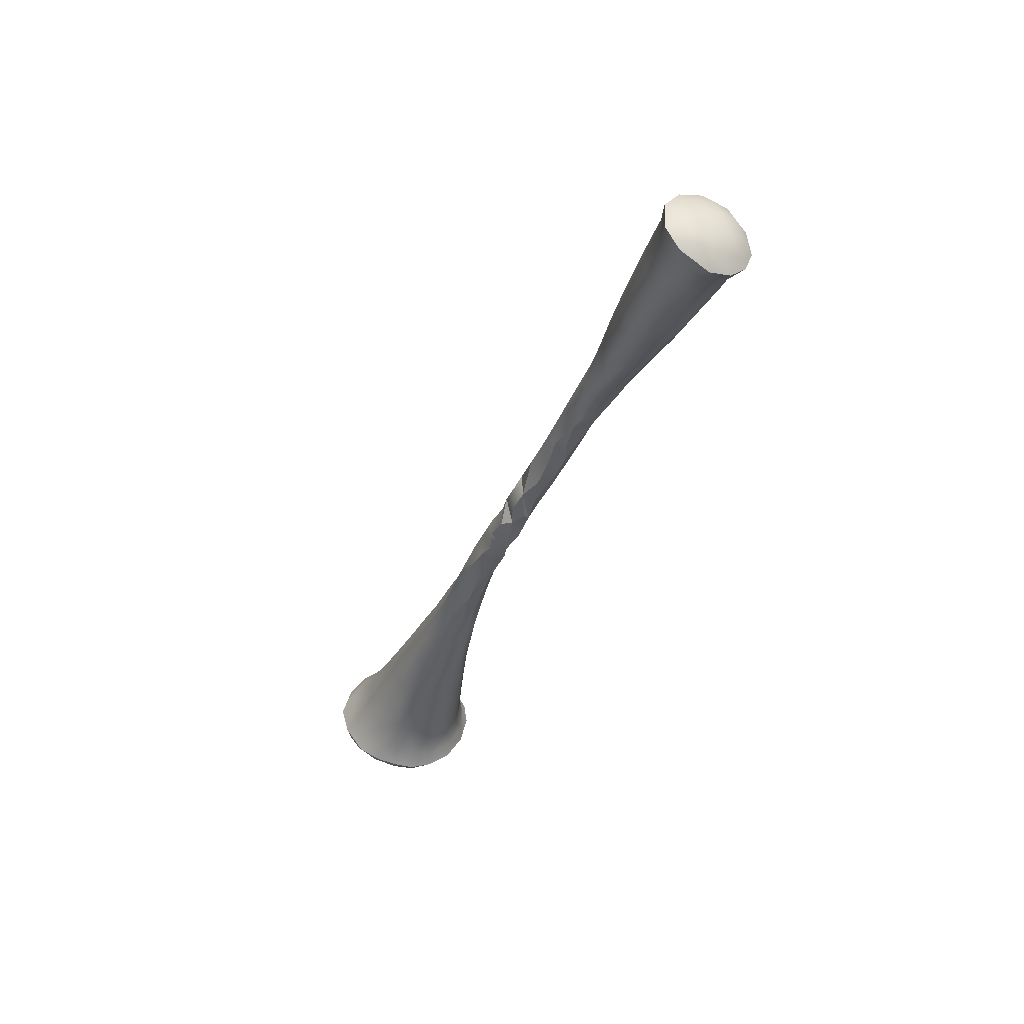
<metadata>
{"format":"obj","ext":"obj","renderer":"f3d","projection":"perspective","resolution":1024,"background":"white","views":[{"elev":51.7,"azim":-177.8,"up":"+Y"}]}
</metadata>
<code>
v 24.38 -143.5 1518
v 24.17 -143.5 1518
v 23.95 -143.6 1518
v 24.49 -143.4 1517
v 24.75 -143.4 1517
v 24.55 -143.5 1517
v 24.76 -143.4 1518
v 24.51 -143.4 1517
v 23.75 -143.8 1517
v 23.62 -143.9 1518
v 23.85 -143.7 1517
v 24.35 -143.5 1517
v 24.05 -143.7 1517
v 24.22 -143.5 1517
v 23.85 -143.9 1518
v 23.74 -143.8 1518
v 23.59 -144 1518
v 24.07 -143.7 1518
v 24.21 -143.7 1518
v 24.54 -143.5 1518
v 23.83 -143.9 1517
v 24.58 -143.4 1518
v 23.52 -144.1 1517
v 24.14 -143.8 1517
v 23.62 -144 1517
v 23.68 -144.3 1518
v 23.83 -144.3 1518
v 23.87 -144.2 1517
v 24.4 -143.8 1517
v 24.6 -144.1 1517
v 24.4 -144.4 1517
v 24.12 -144.1 1517
v 24.34 -144.8 1517
v 24.13 -144.9 1517
v 24.38 -145.2 1517
v 24.51 -145.6 1517
v 24.5 -145.8 1517
v 24.07 -145.1 1518
v 24.35 -145.7 1518
v 24 -145 1518
v 24.28 -144.9 1518
v 24.11 -144.9 1518
v 24.49 -145.8 1518
v 24.09 -144.1 1518
v 24.39 -144.4 1518
v 24.41 -144.8 1518
v 24.32 -143.9 1518
v 24.63 -144.7 1518
v 24.6 -144 1518
v 23.98 -144.8 1518
v 23.92 -144.6 1517
v 23.73 -144.3 1517
v 24.81 -143.8 1517
v 24.68 -143.8 1517
v 24.91 -144.6 1517
v 24.74 -144.8 1517
v 25.03 -145.2 1517
v 24.78 -145.3 1517
v 24.71 -145.7 1517
v 25.07 -146.2 1517
v 24.89 -146.4 1517
v 24.67 -146.3 1518
v 24.77 -146.5 1518
v 24.43 -145.8 1518
v 24.86 -146.4 1518
v 24.88 -146.2 1518
v 24.79 -145.5 1518
v 24.6 -145.6 1518
v 25.09 -145.6 1518
v 24.85 -144.8 1518
v 24.79 -143.6 1518
v 24.83 -144 1518
v 25 -144.3 1518
v 27.91 -158 1518
v 27.9 -157.9 1518
v 28.04 -158 1518
v 29.69 -157.9 1519
v 29.72 -157.8 1519
v 29.35 -157.9 1519
v 27.86 -157.7 1518
v 29.79 -157.8 1518
v 30.02 -157.6 1518
v 30.11 -157.7 1518
v 30.03 -157.8 1518
v 30.1 -157.7 1519
v 29.79 -158 1519
v 29.95 -157.7 1519
v 27.76 -157.8 1518
v 28.24 -157.9 1519
v 28.06 -157.8 1519
v 28.14 -158 1519
v 30.08 -157.5 1519
v 29.83 -157.6 1519
v 30.06 -157.5 1518
v 30.19 -157.5 1518
v 27.98 -157.5 1519
v 27.83 -157.8 1519
v 29.82 -157.6 1518
v 27.85 -157.7 1518
v 29.46 -158.1 1519
v 29.05 -158.2 1518
v 29.48 -158.1 1518
v 29.76 -157.5 1517
v 29.84 -157.9 1518
v 28.21 -158.2 1518
v 27.98 -158 1519
v 28.04 -157.5 1518
v 28.11 -157.1 1518
v 28.44 -157.4 1517
v 27.93 -157.3 1518
v 27.93 -156.9 1518
v 27.97 -156.5 1518
v 28.04 -155.6 1518
v 27.95 -156 1518
v 27.82 -155.2 1518
v 27.96 -154.8 1518
v 28.24 -155.5 1518
v 27.68 -154.1 1518
v 28.34 -155 1518
v 28 -154 1518
v 27.73 -153.6 1518
v 27.92 -153.4 1518
v 28.25 -154.2 1518
v 27.99 -153.1 1518
v 27.61 -152.9 1518
v 27.78 -152.8 1518
v 28.06 -153.4 1518
v 27.7 -152.6 1518
v 27.72 -152.3 1518
v 27.79 -153.4 1518
v 28.05 -153.6 1518
v 28.4 -154.1 1518
v 27.67 -153.9 1518
v 27.93 -154.4 1519
v 28.19 -154.4 1519
v 28.42 -154.3 1518
v 27.73 -154.8 1518
v 28.42 -154.6 1519
v 28.14 -155.1 1519
v 27.92 -155.2 1519
v 28.17 -156 1519
v 28.08 -156.5 1519
v 28.22 -157.3 1519
v 28.2 -157.6 1519
v 27.88 -157.2 1518
v 27.85 -157.6 1518
v 27.95 -156.8 1519
v 27.83 -156.1 1518
v 27.84 -156.2 1518
v 27.88 -156.9 1518
v 27.79 -156 1518
v 27.89 -156.6 1518
v 27.89 -155.8 1519
v 27.7 -155 1518
v 27.68 -154.9 1518
v 27.54 -153.9 1518
v 27.55 -153.2 1518
v 27.5 -152.6 1518
v 27.38 -153 1518
v 27.24 -152.5 1518
v 27.27 -152.1 1518
v 27.52 -152.1 1518
v 27.34 -151.7 1518
v 27.49 -151.7 1518
v 27.52 -151.9 1518
v 27.36 -151.5 1518
v 27.39 -152.1 1518
v 27.22 -152.2 1518
v 27.49 -153.2 1518
v 27.51 -153.9 1518
v 27.3 -152.9 1518
v 27.16 -152.3 1518
v 27 -151.8 1518
v 27.15 -151.6 1518
v 27.14 -151.6 1518
v 26.93 -151.5 1518
v 27.35 -151.3 1518
v 27.19 -151.3 1518
v 26.96 -151.2 1518
v 27.2 -151 1518
v 27.19 -151 1518
v 27.21 -151.3 1518
v 27.02 -151 1518
v 27.01 -150.7 1518
v 27.02 -150.7 1518
v 26.88 -150.9 1518
v 26.94 -151.3 1518
v 26.97 -151.6 1518
v 26.78 -151.2 1518
v 26.73 -151 1518
v 26.62 -150.9 1518
v 26.79 -150.9 1518
v 26.83 -150.6 1518
v 26.61 -150.4 1518
v 26.94 -150.4 1518
v 26.84 -150.6 1518
v 26.69 -150.2 1518
v 26.83 -150.3 1518
v 26.81 -150 1518
v 26.69 -149.9 1518
v 26.66 -149.9 1518
v 26.57 -150.5 1518
v 26.46 -150 1518
v 26.63 -150.4 1518
v 26.43 -150.4 1518
v 26.19 -149.9 1518
v 26.32 -149.7 1518
v 26.42 -149.6 1518
v 26.54 -149.3 1518
v 26.27 -148.9 1518
v 26.35 -149.3 1518
v 26.32 -149.9 1518
v 26.33 -149.6 1518
v 26.16 -149.5 1518
v 26 -149.4 1518
v 26.13 -149.4 1518
v 25.81 -148.9 1518
v 25.99 -149 1518
v 26.26 -149.1 1518
v 26.15 -148.6 1518
v 25.98 -148.6 1518
v 26.32 -148.8 1518
v 26.05 -148.4 1518
v 26.08 -148.1 1518
v 25.87 -148.2 1518
v 25.91 -148.8 1518
v 26.05 -148.7 1518
v 25.83 -148.4 1518
v 26.16 -149.2 1518
v 25.93 -149.1 1518
v 25.6 -148.4 1518
v 25.8 -148.6 1518
v 25.55 -148 1518
v 25.65 -147.8 1518
v 25.88 -147.8 1518
v 25.81 -147.4 1518
v 25.81 -147.9 1518
v 25.74 -147.2 1518
v 25.63 -147 1518
v 25.56 -147.4 1518
v 25.6 -147.8 1518
v 25.65 -148.2 1518
v 25.39 -147.8 1518
v 25.47 -147.5 1518
v 25.22 -147.4 1518
v 25.59 -147.3 1518
v 25.59 -146.6 1518
v 25.36 -146.3 1518
v 25.49 -146.4 1518
v 25.48 -146.9 1518
v 25.51 -146.5 1518
v 25.3 -145.8 1518
v 25.25 -146.1 1518
v 25.38 -146.7 1518
v 25.3 -147.1 1518
v 25.2 -146.6 1518
v 25.25 -147.2 1518
v 25.04 -147.1 1518
v 25.24 -146.8 1518
v 25 -146.8 1518
v 25.4 -145.8 1518
v 25.24 -145.7 1517
v 25.31 -145.5 1518
v 25.09 -146.9 1518
v 24.93 -146.8 1518
v 25.23 -145.3 1518
v 24.97 -144.8 1518
v 25.03 -144.6 1518
v 24.96 -144.4 1517
v 25.2 -145.3 1517
v 25.12 -145.8 1517
v 25.22 -147.4 1518
v 25.46 -147.6 1518
v 26.52 -149.9 1518
v 26.52 -149.6 1518
v 28.1 -157.7 1517
v 28.44 -155.8 1519
v 28.57 -155.2 1519
v 28.9 -156.2 1519
v 28.89 -155.8 1519
v 28.39 -156.8 1519
v 28.58 -157.5 1519
v 28.45 -157.8 1519
v 28.86 -158.2 1519
v 28.71 -158.3 1518
v 29.8 -158 1518
v 28.14 -158.2 1518
v 29.54 -157.6 1519
v 28.48 -157.9 1517
v 28.94 -158 1517
v 28.67 -158.1 1518
v 28.77 -157.2 1517
v 28.75 -157.6 1517
v 28.43 -157.6 1517
v 29 -157.7 1520
v 29.34 -158.1 1519
v 28.96 -158.1 1519
v 29.18 -158.2 1519
v 28.56 -158.2 1518
v 28.45 -158.2 1518
v 29.49 -157.7 1517
v 28.27 -158.2 1519
v 29.09 -157.5 1517
v 28.77 -157.8 1517
v 28.06 -157.9 1518
v 28.28 -158 1518
v 28.43 -157 1517
v 28.43 -156.4 1518
v 28.76 -156.7 1517
v 28.14 -156.4 1518
v 28.6 -156 1518
v 29.03 -156.6 1518
v 28.6 -154.9 1518
v 28.69 -155.6 1518
v 28.55 -154.5 1518
v 28.72 -155 1518
v 29.11 -155.7 1518
v 29.15 -155.8 1518
v 29.07 -155.9 1519
v 28.7 -155.2 1519
v 29.14 -156.9 1519
v 29.32 -156.8 1519
v 28.88 -156.8 1519
v 29.24 -157.4 1519
v 28.8 -157.3 1519
v 28.95 -157.9 1519
v 29.43 -157.5 1517
v 29.04 -157.2 1517
v 29.35 -157.3 1517
v 28.9 -155.7 1518
v 29.23 -156.3 1518
v 29.09 -155.7 1518
v 29.57 -156.7 1518
v 29.49 -156.7 1519
v 29.63 -156.7 1518
v 29.14 -156.2 1519
v 29.46 -157.2 1519
v 29.72 -157.3 1519
v 29.63 -157.5 1519
v 29.39 -156.9 1518
v 29.54 -156.8 1518
v 29.89 -157.3 1519
v 29.86 -157.2 1518
v 29.97 -157.2 1518
v 30.07 -157.4 1519
v 29.01 -158.2 1518
v 29.48 -158 1518
v 29.11 -157.7 1517
v 29.35 -157.9 1517
v 28.54 -158.2 1519
v 28.59 -158.2 1519
v 28.54 -158 1519
v 29.76 -157.3 1518
v 24.68 -143.7 1518
v 24.75 -143.4 1517
v 24.55 -143.5 1517
v 24.76 -143.4 1518
v 23.85 -143.9 1518
v 23.59 -144 1518
v 24.21 -143.7 1518
v 24.54 -143.5 1518
v 23.83 -143.9 1517
v 23.52 -144.1 1517
v 24.14 -143.8 1517
v 23.62 -144 1517
v 24.77 -146.5 1518
v 27.86 -157.7 1518
v 27.76 -157.8 1518
v 28.06 -157.8 1519
v 30.08 -157.5 1519
v 29.83 -157.6 1519
v 30.06 -157.5 1518
v 30.19 -157.5 1518
v 27.83 -157.8 1519
v 29.76 -157.5 1517
v 27.99 -153.1 1518
v 27.99 -153.1 1518
v 27.61 -152.9 1518
v 27.61 -152.9 1518
v 27.78 -152.8 1518
v 27.72 -152.3 1518
v 27.72 -152.3 1518
v 28.05 -153.6 1518
v 27.38 -153 1518
v 27.27 -152.1 1518
v 27.52 -152.1 1518
v 27.49 -151.7 1518
v 27.52 -151.9 1518
v 27.36 -151.5 1518
v 27.22 -152.2 1518
v 27.49 -153.2 1518
v 27.51 -153.9 1518
v 27.3 -152.9 1518
v 27.16 -152.3 1518
v 27 -151.8 1518
v 27.14 -151.6 1518
v 26.93 -151.5 1518
v 26.93 -151.5 1518
v 26.93 -151.5 1518
v 26.93 -151.5 1518
v 27.35 -151.3 1518
v 27.19 -151.3 1518
v 27.19 -151.3 1518
v 27.19 -151.3 1518
v 26.96 -151.2 1518
v 26.96 -151.2 1518
v 26.96 -151.2 1518
v 27.2 -151 1518
v 27.2 -151 1518
v 27.2 -151 1518
v 27.19 -151 1518
v 27.19 -151 1518
v 27.21 -151.3 1518
v 27.02 -151 1518
v 27.02 -151 1518
v 27.01 -150.7 1518
v 27.02 -150.7 1518
v 27.02 -150.7 1518
v 26.88 -150.9 1518
v 26.94 -151.3 1518
v 26.94 -151.3 1518
v 26.94 -151.3 1518
v 26.94 -151.3 1518
v 26.97 -151.6 1518
v 26.78 -151.2 1518
v 26.78 -151.2 1518
v 26.78 -151.2 1518
v 26.73 -151 1518
v 26.62 -150.9 1518
v 26.62 -150.9 1518
v 26.62 -150.9 1518
v 26.79 -150.9 1518
v 26.79 -150.9 1518
v 26.83 -150.6 1518
v 26.83 -150.6 1518
v 26.61 -150.4 1518
v 26.94 -150.4 1518
v 26.94 -150.4 1518
v 26.94 -150.4 1518
v 26.84 -150.6 1518
v 26.84 -150.6 1518
v 26.84 -150.6 1518
v 26.84 -150.6 1518
v 26.83 -150.3 1518
v 26.81 -150 1518
v 26.69 -149.9 1518
v 26.69 -149.9 1518
v 26.66 -149.9 1518
v 26.66 -149.9 1518
v 26.66 -149.9 1518
v 26.66 -149.9 1518
v 26.66 -149.9 1518
v 26.57 -150.5 1518
v 26.57 -150.5 1518
v 26.57 -150.5 1518
v 26.46 -150 1518
v 26.63 -150.4 1518
v 26.63 -150.4 1518
v 26.43 -150.4 1518
v 26.19 -149.9 1518
v 26.32 -149.7 1518
v 26.42 -149.6 1518
v 26.54 -149.3 1518
v 26.54 -149.3 1518
v 26.54 -149.3 1518
v 26.27 -148.9 1518
v 26.35 -149.3 1518
v 26.32 -149.9 1518
v 26.32 -149.9 1518
v 26.32 -149.9 1518
v 26.33 -149.6 1518
v 26.33 -149.6 1518
v 26.33 -149.6 1518
v 26.16 -149.5 1518
v 26 -149.4 1518
v 26.13 -149.4 1518
v 25.81 -148.9 1518
v 25.99 -149 1518
v 25.99 -149 1518
v 26.26 -149.1 1518
v 26.15 -148.6 1518
v 25.98 -148.6 1518
v 26.32 -148.8 1518
v 26.05 -148.4 1518
v 26.08 -148.1 1518
v 25.87 -148.2 1518
v 25.87 -148.2 1518
v 25.91 -148.8 1518
v 25.93 -149.1 1518
v 25.6 -148.4 1518
v 25.8 -148.6 1518
v 25.55 -148 1518
v 25.81 -147.4 1518
v 25.74 -147.2 1518
v 25.63 -147 1518
v 25.6 -147.8 1518
v 25.65 -148.2 1518
v 25.39 -147.8 1518
v 25.22 -147.4 1518
v 25.59 -146.6 1518
v 25.51 -146.5 1518
v 25.04 -147.1 1518
v 25.09 -146.9 1518
v 24.93 -146.8 1518
v 25.22 -147.4 1518
v 26.52 -149.6 1518
v 26.52 -149.6 1518
v 28.1 -157.7 1517
v 28.45 -157.8 1519
v 29.54 -157.6 1519
v 28.75 -157.6 1517
v 28.43 -157.6 1517
v 29 -157.7 1520
v 29.09 -157.5 1517
v 29.43 -157.5 1517
g grp1
f 1 2 3
f 4 5 6
f 7 5 8
f 9 10 11
f 12 13 14
f 4 12 14
f 15 16 17
f 18 16 15
f 15 19 18
f 4 14 8
f 8 2 1
f 11 14 13
f 19 20 1
f 19 1 18
f 13 21 9
f 8 14 2
f 10 16 11
f 8 22 7
f 9 23 10
f 7 22 20
f 22 8 1
f 18 3 16
f 11 3 2
f 1 3 18
f 10 17 16
f 8 5 4
f 13 24 21
f 16 3 11
f 1 20 22
f 6 12 4
f 11 13 9
f 24 12 6
f 17 10 23
f 9 25 23
f 9 21 25
f 2 14 11
f 13 12 24
f 359 26 27
f 363 26 359
f 365 362 28
f 29 30 31
f 28 32 33
f 34 35 36
f 34 36 37
f 38 39 40
f 38 37 39
f 41 42 43
f 27 41 44
f 27 42 41
f 45 44 46
f 47 48 49
f 44 45 47
f 360 44 47
f 360 49 361
f 360 47 49
f 358 44 360
f 359 27 358
f 26 50 27
f 27 50 42
f 26 40 50
f 51 34 38
f 51 38 52
f 52 40 26
f 52 38 40
f 52 28 51
f 28 33 34
f 362 364 32
f 362 32 28
f 28 34 51
f 358 27 44
f 355 53 54
f 30 54 55
f 30 55 56
f 56 55 57
f 356 29 364
f 356 54 29
f 29 54 30
f 31 30 56
f 31 56 33
f 33 56 58
f 33 58 35
f 35 58 59
f 36 35 59
f 59 58 60
f 59 60 61
f 62 63 64
f 65 66 43
f 67 68 66
f 67 69 70
f 46 68 67
f 48 67 70
f 46 67 48
f 45 46 48
f 47 45 48
f 46 41 68
f 41 43 68
f 62 39 37
f 62 64 39
f 48 70 49
f 71 72 73
f 74 75 76
f 77 78 79
f 74 80 75
f 81 82 83
f 84 83 85
f 355 71 53
f 355 357 71
f 86 87 77
f 80 74 88
f 89 90 91
f 87 92 93
f 94 95 83
f 96 97 369
f 98 82 81
f 94 83 82
f 368 97 99
f 85 86 84
f 100 101 102
f 94 98 103
f 83 104 81
f 74 76 105
f 106 374 74
f 107 108 109
f 108 110 111
f 108 107 110
f 112 108 111
f 113 114 115
f 116 113 115
f 117 113 116
f 116 115 118
f 119 117 116
f 120 119 116
f 118 120 116
f 118 121 120
f 121 122 120
f 123 122 124
f 125 122 121
f 122 378 124
f 376 126 127
f 377 128 129
f 124 378 128
f 376 381 126
f 130 131 380
f 383 132 127
f 133 134 130
f 131 135 136
f 133 137 134
f 135 138 136
f 139 140 141
f 141 140 142
f 143 96 144
f 145 146 99
f 147 148 145
f 149 150 151
f 149 152 150
f 153 148 147
f 154 149 151
f 137 148 153
f 154 151 155
f 137 153 140
f 137 156 155
f 137 140 134
f 130 157 133
f 158 159 157
f 158 160 159
f 161 158 162
f 385 160 158
f 381 386 126
f 163 161 162
f 386 164 163
f 165 387 382
f 165 166 387
f 389 388 167
f 388 129 167
f 128 167 129
f 167 379 168
f 379 169 168
f 384 170 156
f 384 171 170
f 393 172 390
f 171 384 160
f 171 160 394
f 385 394 160
f 173 394 385
f 168 174 167
f 163 175 161
f 396 176 173
f 163 164 177
f 397 178 179
f 176 396 402
f 405 403 180
f 401 181 408
f 401 182 181
f 183 406 409
f 184 183 409
f 181 416 408
f 181 185 416
f 417 411 186
f 186 411 187
f 420 412 413
f 420 174 188
f 420 413 174
f 166 182 401
f 166 401 387
f 398 407 189
f 190 425 191
f 428 419 421
f 426 192 429
f 430 193 194
f 429 192 434
f 185 195 416
f 418 196 437
f 435 438 197
f 198 439 440
f 199 197 438
f 198 445 439
f 199 200 197
f 201 446 445
f 448 202 203
f 449 204 453
f 441 417 186
f 431 436 205
f 459 206 456
f 456 206 207
f 208 203 461
f 450 209 447
f 451 462 463
f 464 210 211
f 212 213 214
f 468 474 460
f 206 215 216
f 208 461 476
f 216 217 218
f 216 215 217
f 476 478 219
f 478 220 219
f 478 221 220
f 222 480 481
f 483 223 210
f 223 483 224
f 485 481 225
f 226 227 228
f 484 227 466
f 227 229 466
f 477 230 488
f 217 231 232
f 482 479 491
f 232 231 233
f 491 492 486
f 487 220 221
f 492 234 486
f 485 225 235
f 234 235 225
f 236 237 224
f 493 235 238
f 239 240 236
f 240 241 237
f 237 228 484
f 224 237 223
f 242 243 490
f 243 242 496
f 244 492 245
f 246 235 234
f 246 494 235
f 238 247 495
f 248 249 250
f 247 251 495
f 247 252 251
f 253 501 252
f 253 254 501
f 255 254 256
f 255 240 254
f 238 495 493
f 257 245 258
f 259 257 260
f 259 60 250
f 248 250 60
f 249 261 500
f 249 248 262
f 263 261 249
f 263 249 262
f 256 254 253
f 65 256 66
f 256 65 264
f 503 265 502
f 260 504 63
f 260 61 259
f 265 65 366
f 62 260 63
f 66 256 67
f 67 256 253
f 266 267 252
f 263 268 266
f 73 268 263
f 72 267 268
f 72 268 73
f 53 71 73
f 53 73 269
f 269 73 263
f 269 263 270
f 57 58 56
f 58 57 271
f 263 266 261
f 69 253 252
f 252 261 266
f 270 263 262
f 58 271 60
f 271 262 248
f 271 248 60
f 61 260 62
f 259 61 60
f 262 271 57
f 270 262 57
f 55 270 57
f 55 269 270
f 267 266 268
f 70 252 267
f 70 69 252
f 67 253 69
f 265 503 65
f 260 258 504
f 258 260 257
f 502 272 503
f 502 499 272
f 255 264 505
f 264 255 256
f 261 252 247
f 259 250 246
f 257 246 244
f 257 259 246
f 245 257 244
f 499 498 272
f 499 233 498
f 273 241 240
f 273 243 496
f 273 505 243
f 505 240 255
f 505 273 240
f 240 239 254
f 254 239 501
f 249 500 250
f 494 250 500
f 494 246 250
f 244 246 234
f 492 244 234
f 233 231 498
f 228 227 484
f 477 488 490
f 488 242 490
f 226 228 497
f 497 237 241
f 497 228 237
f 236 240 237
f 235 493 485
f 491 486 482
f 217 232 218
f 480 463 462
f 480 222 463
f 210 464 483
f 229 467 466
f 477 475 230
f 214 467 229
f 214 213 467
f 460 474 475
f 474 230 475
f 214 229 489
f 489 227 226
f 489 229 227
f 485 222 481
f 476 219 208
f 207 206 216
f 274 197 200
f 274 194 197
f 200 275 274
f 200 465 275
f 194 193 197
f 205 468 460
f 205 436 468
f 274 469 194
f 470 506 471
f 469 274 507
f 275 465 472
f 464 211 473
f 208 448 203
f 459 456 454
f 191 459 454
f 191 454 190
f 442 428 455
f 442 419 428
f 455 457 442
f 458 444 443
f 452 444 458
f 198 201 445
f 184 438 435
f 435 432 184
f 432 183 184
f 427 414 433
f 189 407 415
f 422 425 190
f 422 399 425
f 423 424 400
f 424 395 400
f 424 390 395
f 174 168 188
f 174 389 167
f 413 389 174
f 410 404 177
f 404 175 177
f 175 163 177
f 173 385 396
f 390 172 395
f 390 391 393
f 391 392 393
f 392 391 118
f 170 154 156
f 154 155 156
f 110 107 146
f 110 145 150
f 110 146 145
f 276 367 107
f 107 367 146
f 110 150 111
f 152 111 150
f 152 112 111
f 112 152 149
f 114 112 149
f 115 149 154
f 115 114 149
f 118 115 154
f 118 154 392
f 121 118 169
f 169 379 121
f 167 128 378
f 386 381 164
f 162 158 380
f 158 130 380
f 158 157 130
f 159 156 157
f 156 133 157
f 133 156 137
f 155 151 137
f 151 148 137
f 151 150 148
f 150 145 148
f 147 145 96
f 96 145 99
f 96 99 97
f 135 277 278
f 138 135 278
f 278 279 280
f 281 143 282
f 143 144 282
f 283 282 144
f 91 374 106
f 284 285 101
f 102 286 100
f 287 74 105
f 78 288 79
f 288 78 93
f 289 290 291
f 109 292 293
f 109 276 107
f 109 294 276
f 295 79 288
f 86 296 100
f 297 284 298
f 299 285 300
f 144 369 283
f 508 512 289
f 286 104 84
f 103 98 301
f 302 91 106
f 511 303 304
f 305 306 76
f 307 308 309
f 307 109 108
f 307 108 310
f 308 307 310
f 311 312 309
f 311 308 117
f 117 119 311
f 313 314 119
f 123 313 119
f 117 310 113
f 117 308 310
f 123 119 120
f 313 123 315
f 132 383 136
f 376 132 315
f 376 127 132
f 123 124 315
f 132 316 317
f 317 316 318
f 319 278 280
f 319 320 278
f 321 322 279
f 323 324 321
f 323 325 324
f 513 324 325
f 282 513 325
f 282 283 513
f 84 86 286
f 289 306 305
f 326 295 509
f 93 78 87
f 103 301 327
f 300 287 105
f 514 328 329
f 330 331 312
f 311 314 312
f 331 330 332
f 314 313 330
f 330 313 315
f 332 317 333
f 332 333 331
f 318 334 335
f 336 334 319
f 336 322 334
f 336 279 322
f 337 338 322
f 324 339 337
f 510 339 324
f 104 83 84
f 77 79 296
f 306 105 76
f 331 340 312
f 333 341 331
f 318 335 317
f 338 334 322
f 338 342 334
f 339 338 337
f 339 510 371
f 98 94 82
f 98 81 301
f 343 341 333
f 333 344 343
f 333 335 344
f 335 342 344
f 335 334 342
f 370 345 342
f 296 297 298
f 371 338 339
f 289 291 306
f 102 346 347
f 304 303 348
f 90 374 91
f 347 290 349
f 79 326 297
f 350 351 302
f 351 352 91
f 353 341 343
f 343 344 372
f 344 345 373
f 305 80 508
f 299 306 291
f 83 95 85
f 305 76 75
f 104 102 347
f 290 348 349
f 78 77 87
f 352 351 297
f 349 301 81
f 351 284 297
f 79 297 296
f 300 302 287
f 102 104 286
f 287 302 106
f 89 91 352
f 296 298 100
f 100 298 101
f 296 86 77
f 290 289 304
f 352 509 89
f 285 284 350
f 349 81 347
f 305 508 289
f 299 300 105
f 87 85 92
f 289 512 304
f 348 290 304
f 305 75 80
f 373 345 370
f 344 373 372
f 353 343 372
f 353 372 375
f 301 349 348
f 291 346 299
f 287 106 74
f 326 79 295
f 509 90 89
f 371 370 338
f 104 347 81
f 370 342 338
f 344 342 345
f 340 341 353
f 340 353 329
f 329 353 375
f 515 329 375
f 348 303 327
f 285 350 300
f 286 86 100
f 333 317 335
f 340 331 341
f 340 329 312
f 312 329 328
f 514 329 515
f 326 352 297
f 102 101 346
f 511 304 512
f 324 513 510
f 321 324 337
f 322 321 337
f 318 319 334
f 315 317 332
f 315 132 317
f 330 315 332
f 314 330 312
f 309 328 292
f 309 312 328
f 292 514 293
f 292 328 514
f 284 101 298
f 306 299 105
f 301 348 327
f 346 101 299
f 279 323 321
f 280 279 336
f 280 336 319
f 319 318 316
f 319 316 320
f 320 316 278
f 138 316 136
f 138 278 316
f 132 136 316
f 119 314 311
f 308 311 309
f 307 309 292
f 307 292 109
f 109 293 294
f 85 87 86
f 101 285 299
f 290 347 346
f 351 91 302
f 284 351 350
f 509 352 326
f 346 291 290
f 281 282 325
f 281 325 323
f 277 281 323
f 277 323 279
f 277 279 278
f 135 139 277
f 139 141 277
f 141 281 277
f 281 141 142
f 281 142 143
f 144 96 369
f 147 96 143
f 147 143 142
f 153 147 142
f 153 142 140
f 134 140 139
f 134 139 135
f 130 135 131
f 130 134 135
f 126 383 127
f 122 123 120
f 114 113 310
f 310 112 114
f 310 108 112
f 92 85 95
f 88 74 374
f 300 350 302
f 146 368 99
f 146 367 368
f 357 361 354
f 361 49 354
f 357 354 71
f 354 72 71
f 354 49 72
f 49 267 72
f 49 70 267
f 68 43 66
f 65 64 366
f 65 43 64
f 61 62 37
f 59 61 37
f 37 36 59
f 269 55 54
f 54 53 269
f 356 355 54
f 44 41 46
f 50 43 42
f 50 64 43
f 40 64 50
f 40 39 64
f 34 37 38
f 34 33 35
f 32 31 33
f 32 29 31
f 364 29 32
f 365 52 363
f 365 28 52
f 363 52 26

</code>
